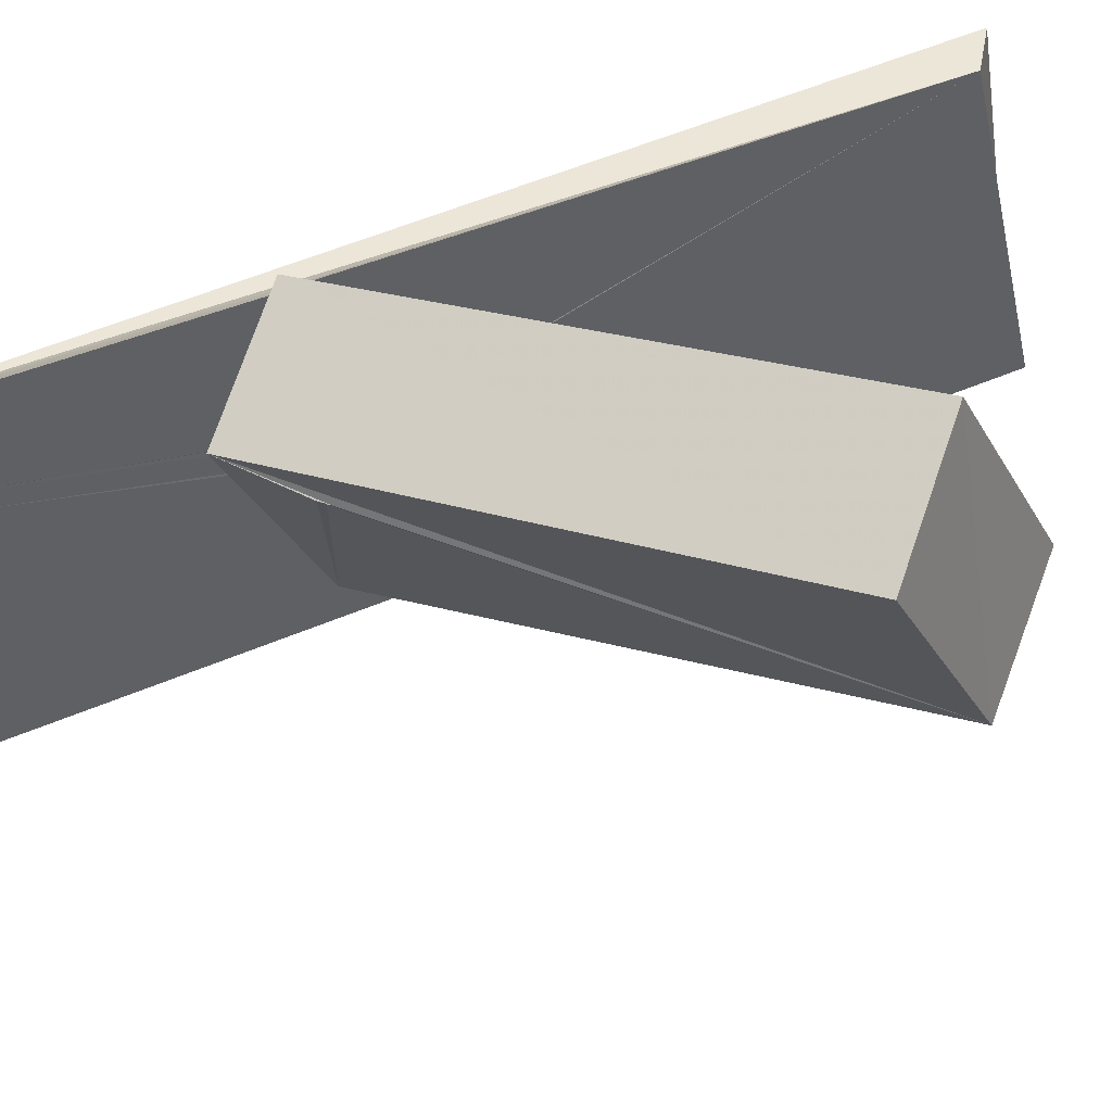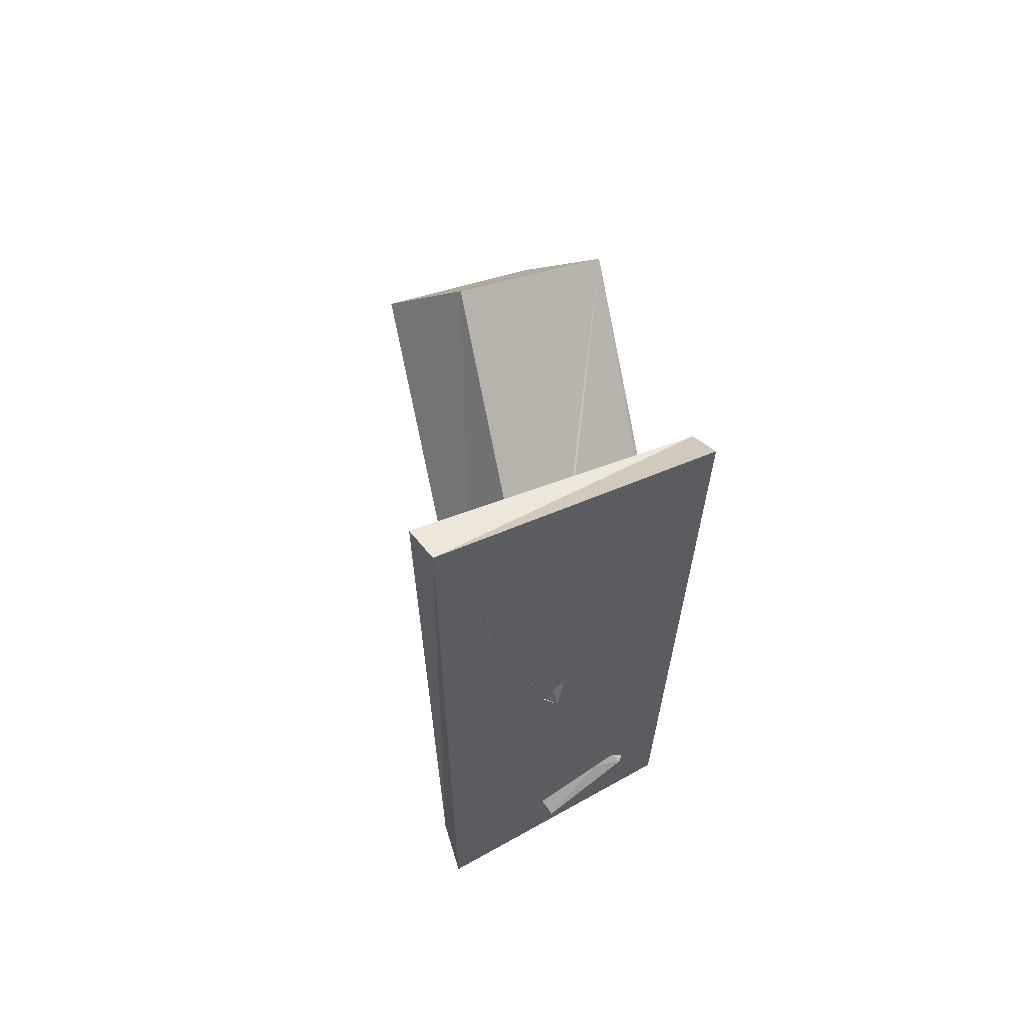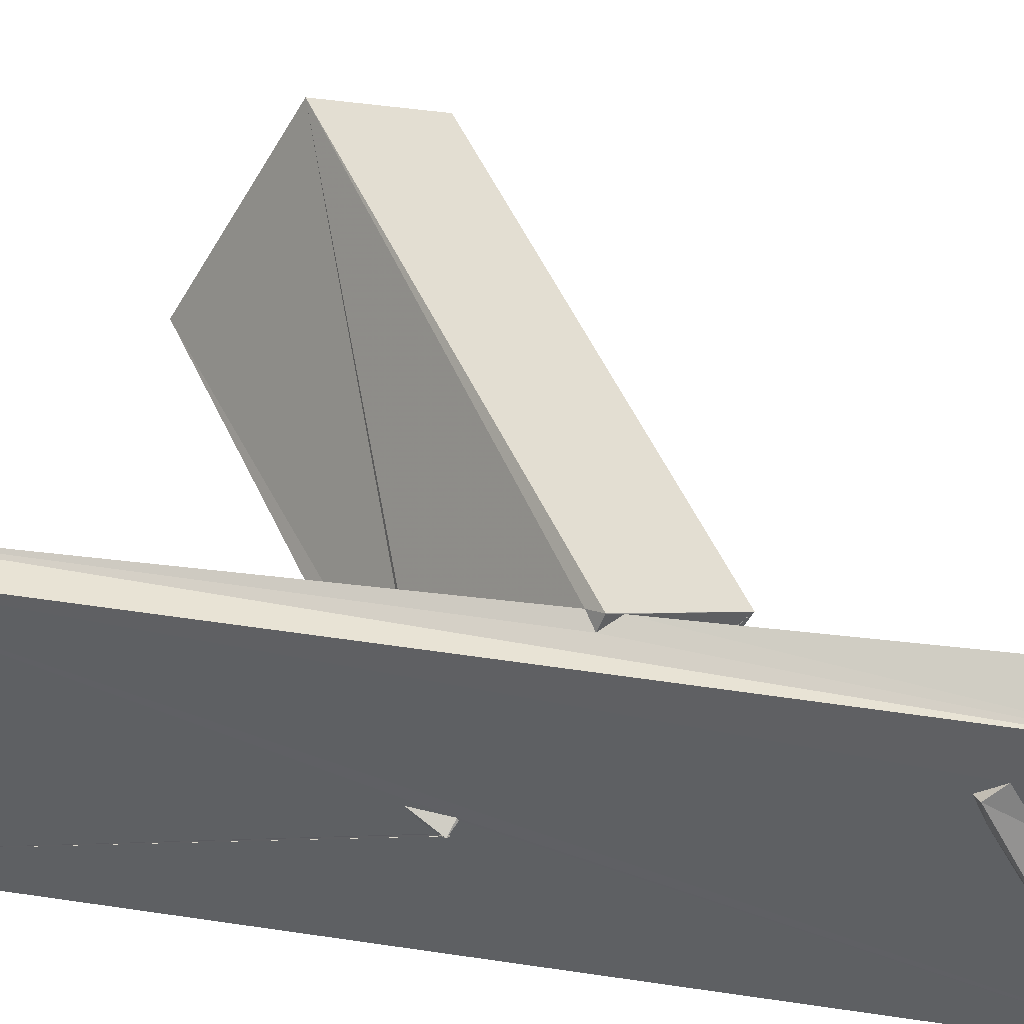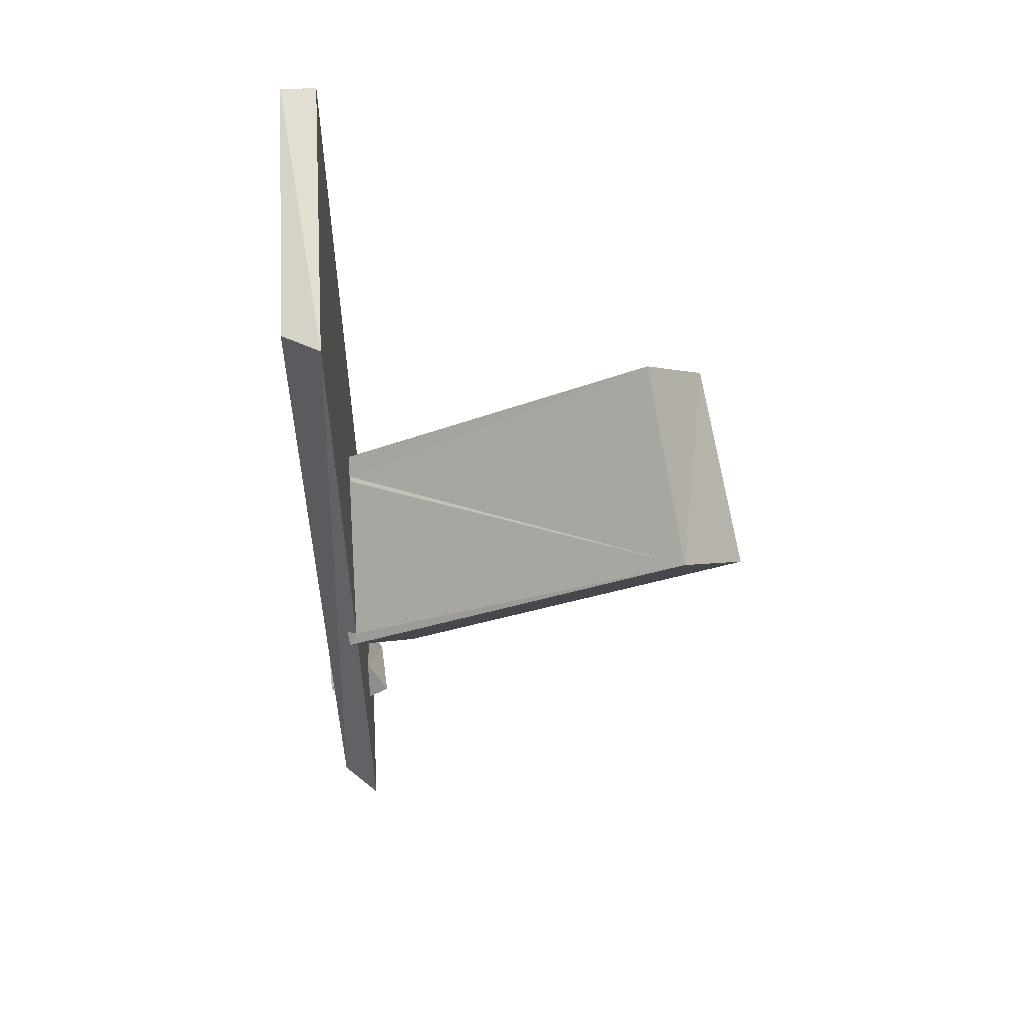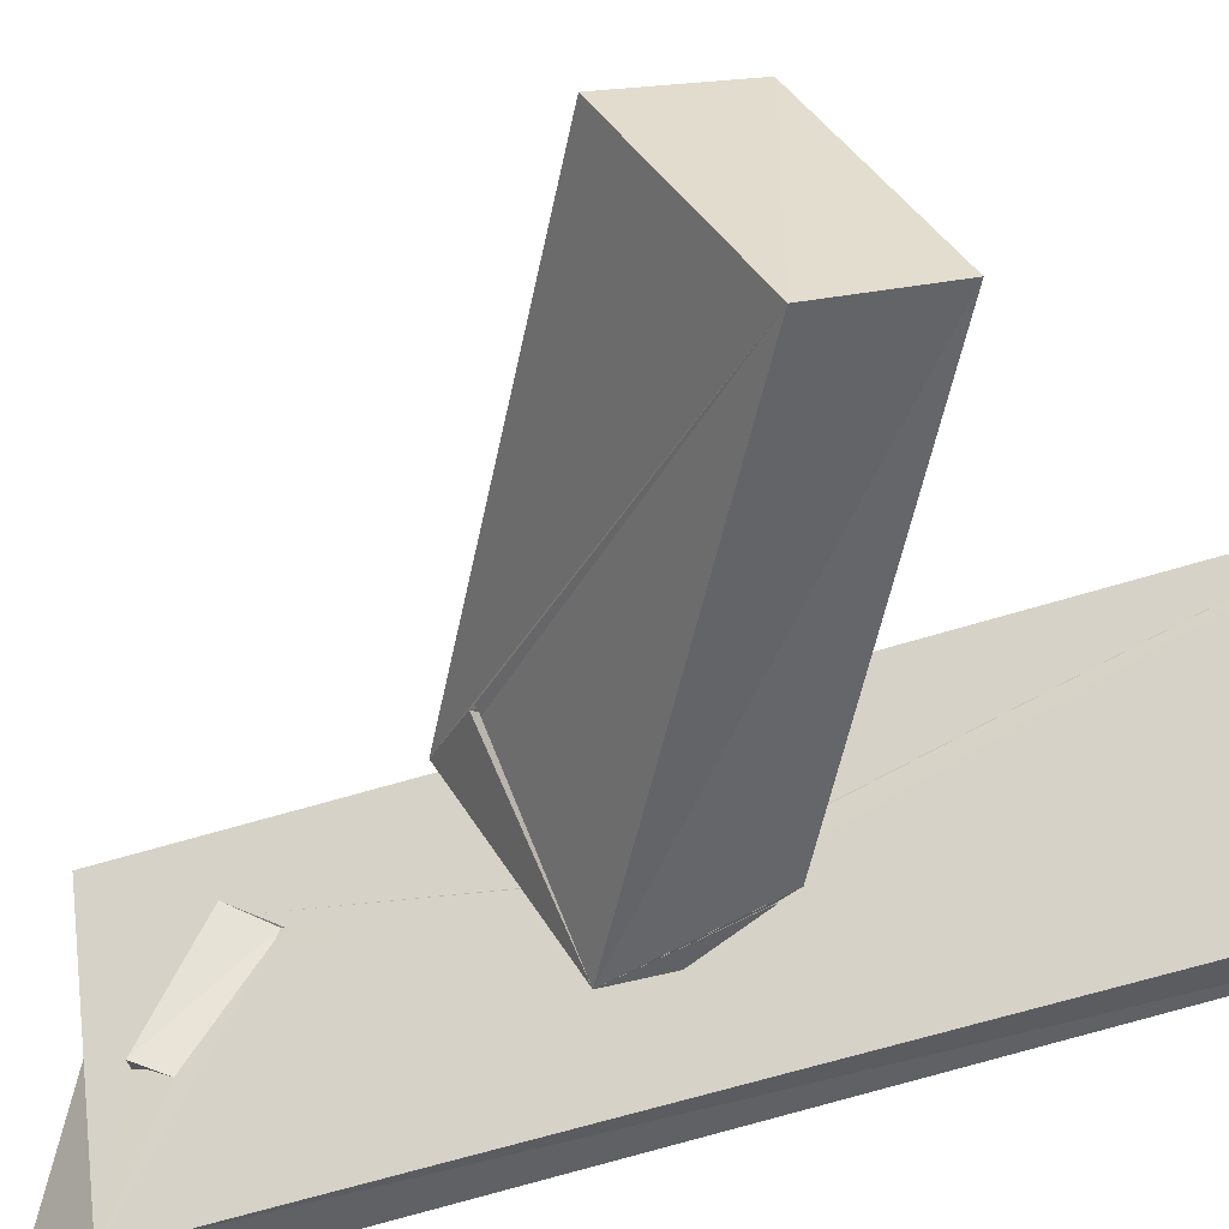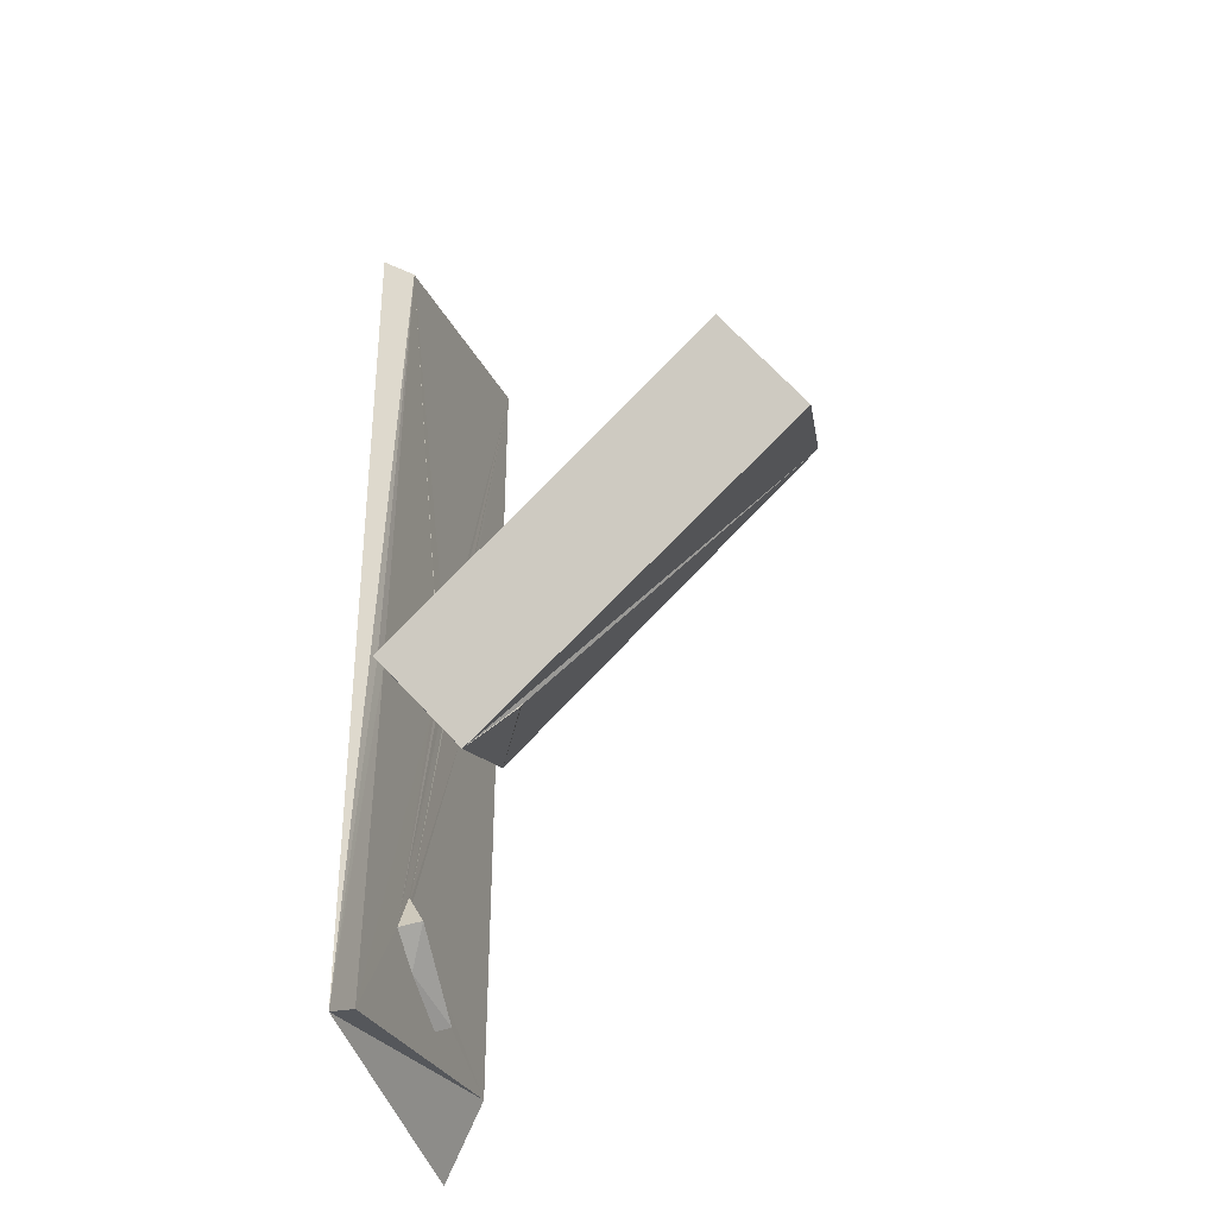
<metadata>
{"format":"obj","ext":"obj","renderer":"f3d","projection":"perspective","resolution":1024,"background":"white","views":[{"elev":44.7,"azim":62.2,"up":"+Z"},{"elev":63.9,"azim":-116.6,"up":"+Y"},{"elev":43.8,"azim":-80.1,"up":"+Z"},{"elev":54.9,"azim":-3.1,"up":"+Y"},{"elev":-44.7,"azim":113.5,"up":"+Z"},{"elev":-35.8,"azim":17.9,"up":"+Y"}]}
</metadata>
<code>
o 196_Cube.813
v -0.2453 0.2218 -0.1702
v -0.2453 0.3497 0.004389
v -0.2336 5.823 1.939
v -0.2356 6.413 -1.842
v -0.2459 0.01581 -0.3133
v -0.2435 -0.02247 -0.304
v -0.246 0.008161 -0.2725
v -0.2431 0.02138 -0.2886
v -0.39 -0.02884 -0.1654
v -0.247 -0.09379 -0.05675
v 0.2335 5.458 1.911
v -0.2554 -6.493 -1.884
v -0.2505 -0.03259 -0.2817
v -0.2512 -0.03609 -0.2937
v -0.2577 -0.02173 -0.27
v -0.2632 0.06543 -0.2861
v -0.2347 -5.839 1.84
v 0.2327 6.335 -1.928
v 0.2485 -5.433 -1.857
v -0.246 -0.1107 -0.09056
v -0.247 -4.919 -0.2609
v -0.2409 -4.524 1.228
v 0.2657 -6.054 2.218
v 0.2525 -1.368 2.07
v 0.1113 -1.166 1.965
v 0.2509 -1.053 2.076
v 0.2479 0.2388 0.1319
v 0.2506 -0.01586 0.3722
v -0.2486 -5.355 -0.0198
v -0.2469 -5.072 -0.1915
v -0.24 -4.245 1.042
v -0.2447 -4.39 0.7103
v -0.2438 -4.803 0.7214
v 0.2542 -0.9529 0.4771
v 0.2472 -0.02657 0.3792
v 0.2466 0.2554 0.05666
v 0.2461 0.2279 0.02798
v 0.2471 -0.5511 -0.6659
v 0.252 -0.8309 0.008301
v 0.2585 -4.052 0.8716
v 0.2565 -4.062 0.8073
v 0.247 0.2534 -0.2667
v -0.4795 -5.046 -0.202
v -0.3759 -4.315 1.11
v 0.2562 -5.278 -0.1249
v 0.2622 -4.523 1.197
v 0.2534 -0.8781 0.369
v 0.2469 0.4366 -0.1849
v 0.2457 0.3179 -0.2028
v 0.2571 -4.88 -0.3346
v 0.2498 0.1917 -0.276
v 0.2488 -0.7616 0.0248
v 0.2592 -3.971 0.8924
v 0.2665 -4.017 0.9038
v 0.2552 -5.126 -0.1766
v 0.2599 -4.879 0.6761
v 0.2526 -0.8929 0.2951
v 0.25 -0.8874 0.3661
v 0.2491 0.3734 -0.2051
v 0.4487 -5.218 -0.1894
v 0.2492 -0.7799 0.1492
v 0.5539 -4.444 1.111
v 0.2487 -0.8756 0.1417
v 1.711 -1.587 1.066
v 1.764 -1.588 1.11
v 1.713 -1.543 1.075
v 1.803 -1.585 1.134
v 1.727 -1.68 1.158
v 1.773 -1.62 1.146
v 5.899 1.071 2.473
v 4.932 2.187 3.22
v 0.1425 -1.236 2.163
v 1.084 -2.334 1.433
v 5.475 2.404 0.04862
v 4.578 3.497 0.7728
v 0.6866 -1.094 -1.009
v -0.2631 -0.03637 -0.2864
f 1 2 3
f 4 5 6 8
f 7 1 4 8
f 1 3 4
f 2 10 3
f 4 12 5
f 12 20 5
f 12 10 20
f 12 21 3 10
f 21 12 29 30
f 21 32 31 3
f 31 22 3
f 22 17 3
f 12 17 29
f 22 33 29 17
f 19 12 4 18
f 49 18 48
f 18 37 48
f 57 46 63
f 63 46 61
f 59 18 49
f 18 36 37
f 18 27 36
f 47 46 58
f 46 57 58
f 34 23 46 47
f 28 11 35
f 11 26 35
f 24 23 34
f 27 18 11 28
f 18 42 38
f 38 19 18
f 38 40 41 19
f 38 39 40
f 50 55 45 19
f 52 53 40 39
f 18 51 42
f 61 46 53 52
f 18 59 51
f 41 50 19
f 45 23 19
f 56 46 23 45
f 25 26 11
f 11 3 17 25
f 17 23 24 25
f 19 23 17 12
f 11 18 4 3
f 40 54 41
f 32 43 44 31
f 32 21 43
f 54 62 60 41
f 60 50 41
f 60 62 56 45
f 56 62 46
f 33 44 43 29
f 33 22 44
f 55 50 60 45
f 43 30 29
f 43 21 30
f 62 54 53 46
f 53 54 40
f 31 44 22
f 2 9 10
f 9 5 20 10
f 64 65 66
f 66 65 68
f 67 65 64
f 68 65 69
f 69 65 67
f 9 16 15
f 9 13 16
f 14 5 9 15
f 14 6 5
f 9 1 7 13
f 2 1 9
f 70 71 72 73
f 64 76 74 67
f 68 69 67 73
f 74 70 73 67
f 68 73 76 66
f 64 66 76
f 77 8 6 14
f 76 51 59
f 49 48 76 59
f 76 38 42 51
f 75 74 76 48
f 13 8 77 16
f 8 13 7
f 48 37 36 75
f 36 27 71 75
f 26 71 27 28
f 28 35 26
f 26 72 71
f 26 25 72
f 71 70 74 75
f 77 14 15 16
f 57 61 52 58
f 57 63 61
f 52 73 58
f 39 76 73 52
f 39 38 76
f 73 24 34
f 34 47 73
f 47 58 73
f 73 72 24
f 72 25 24

</code>
